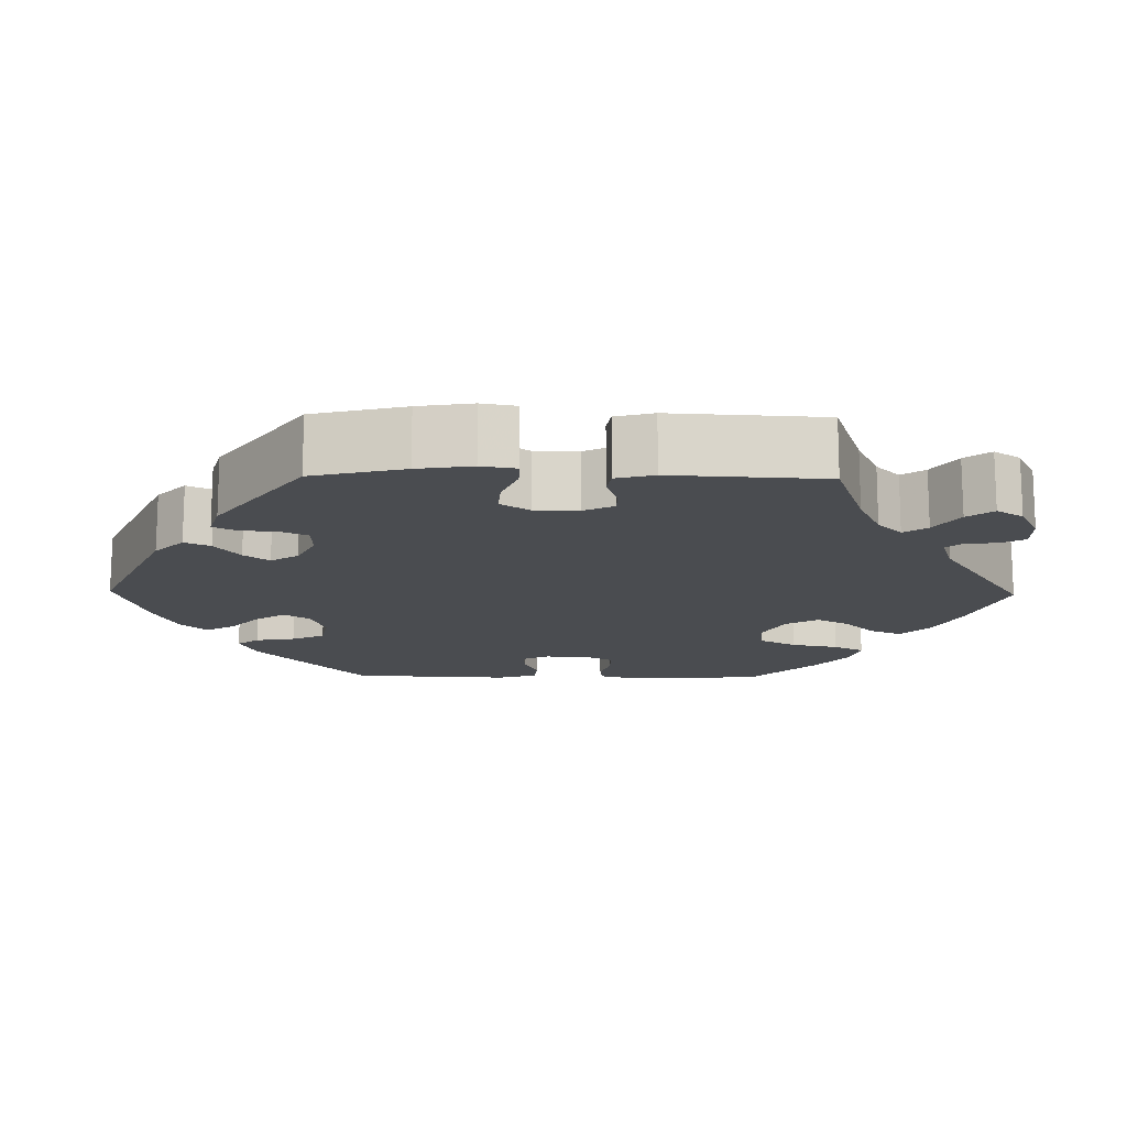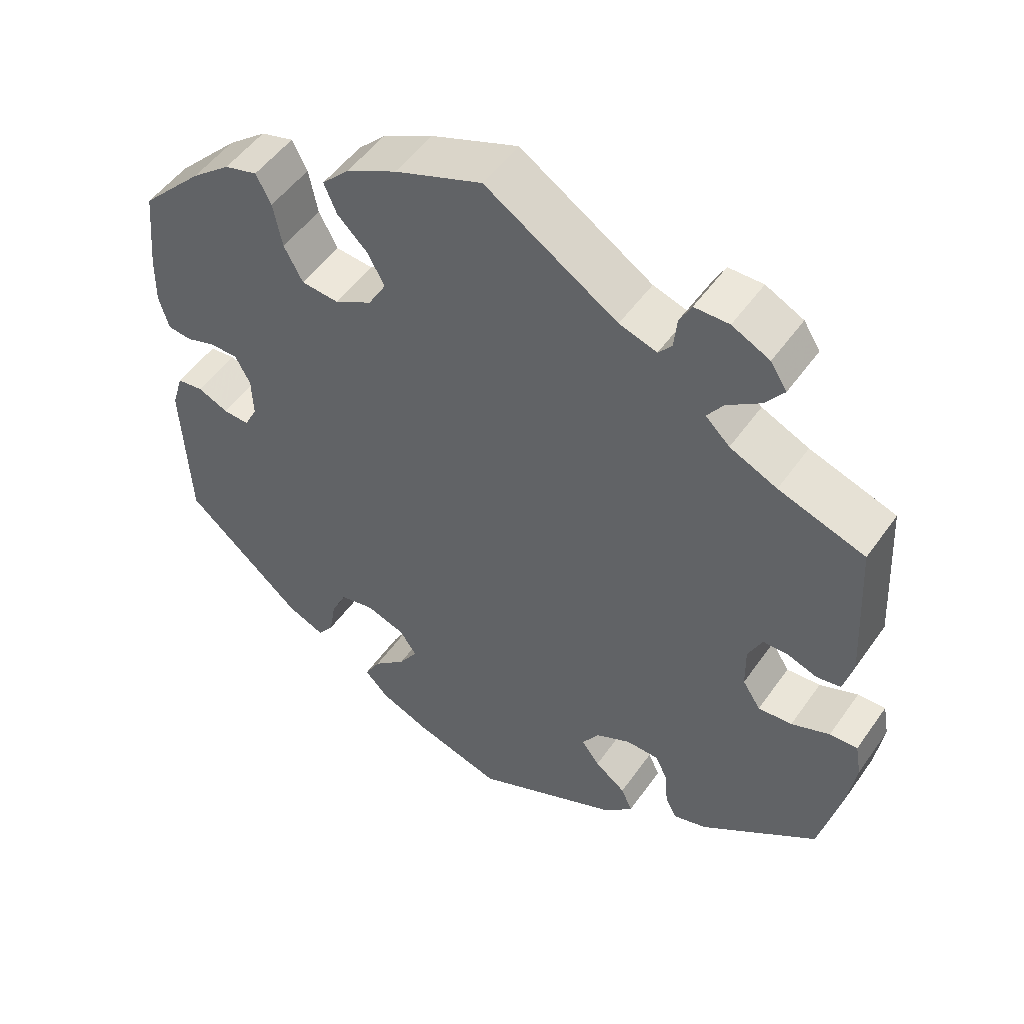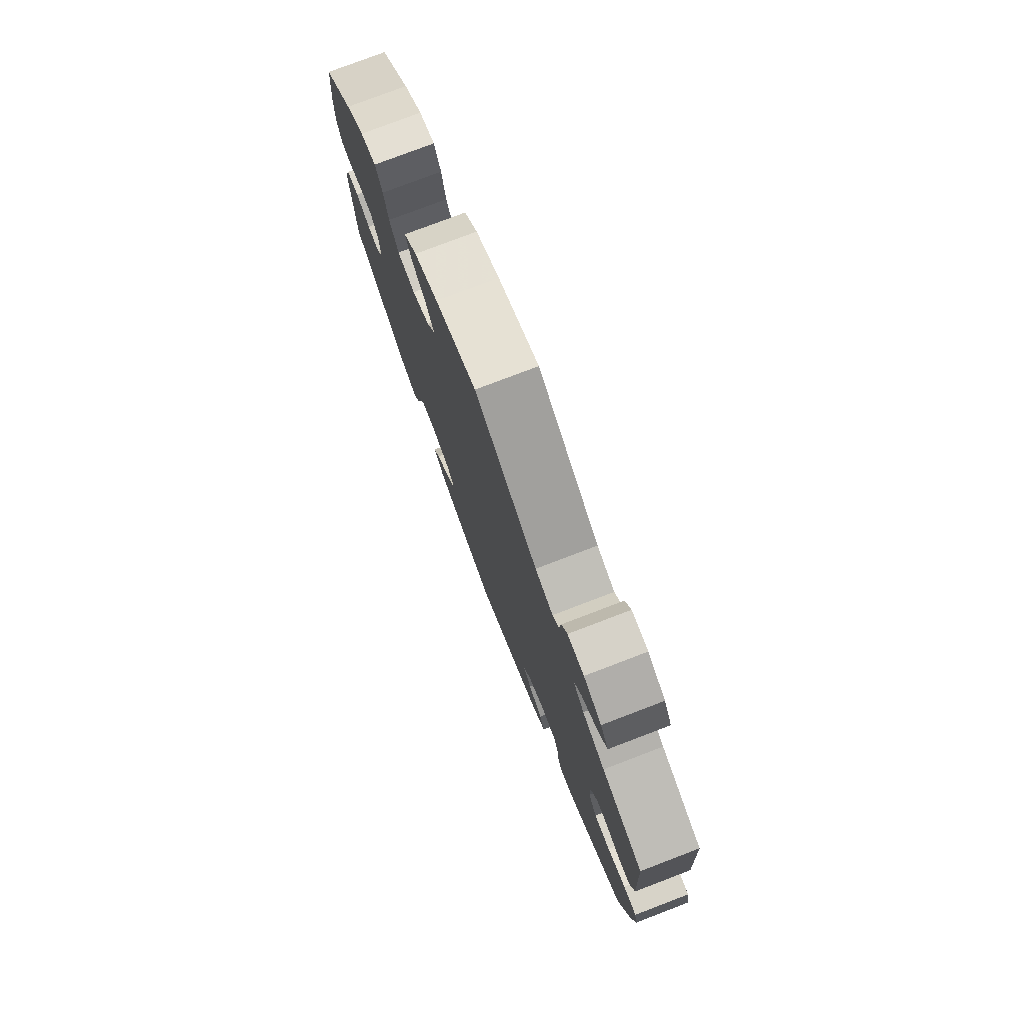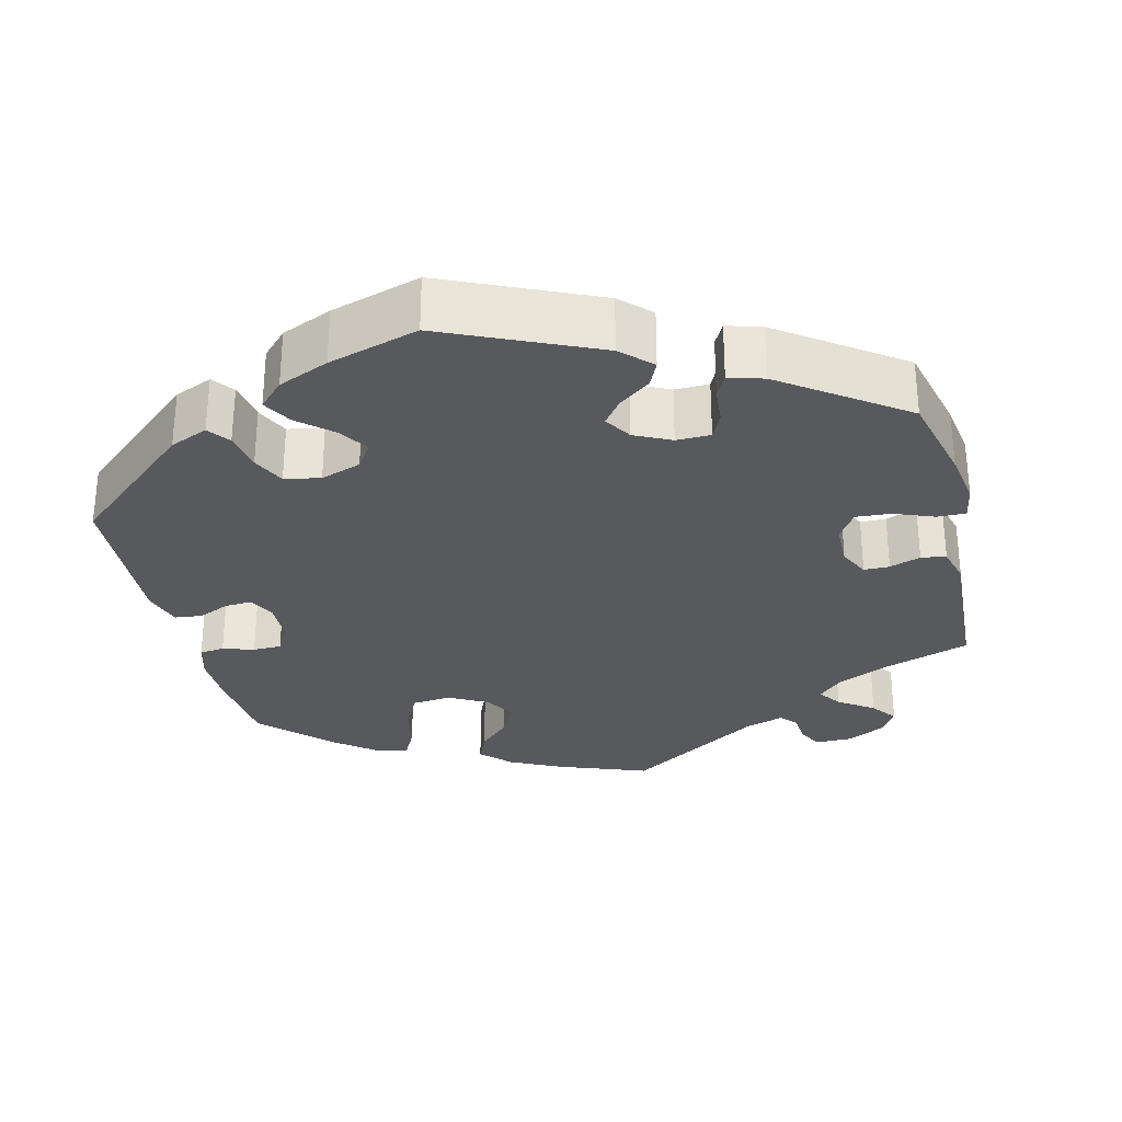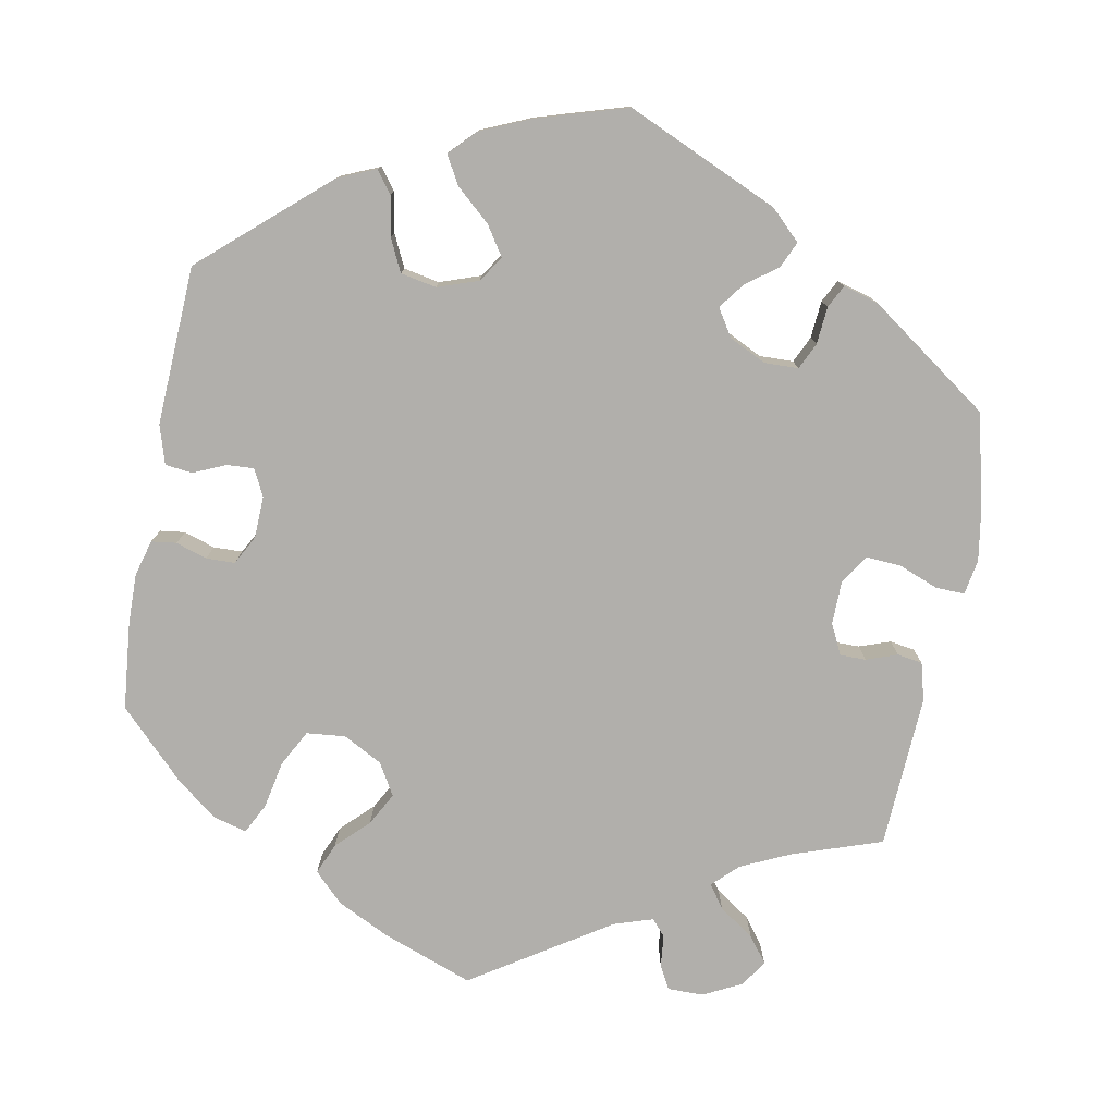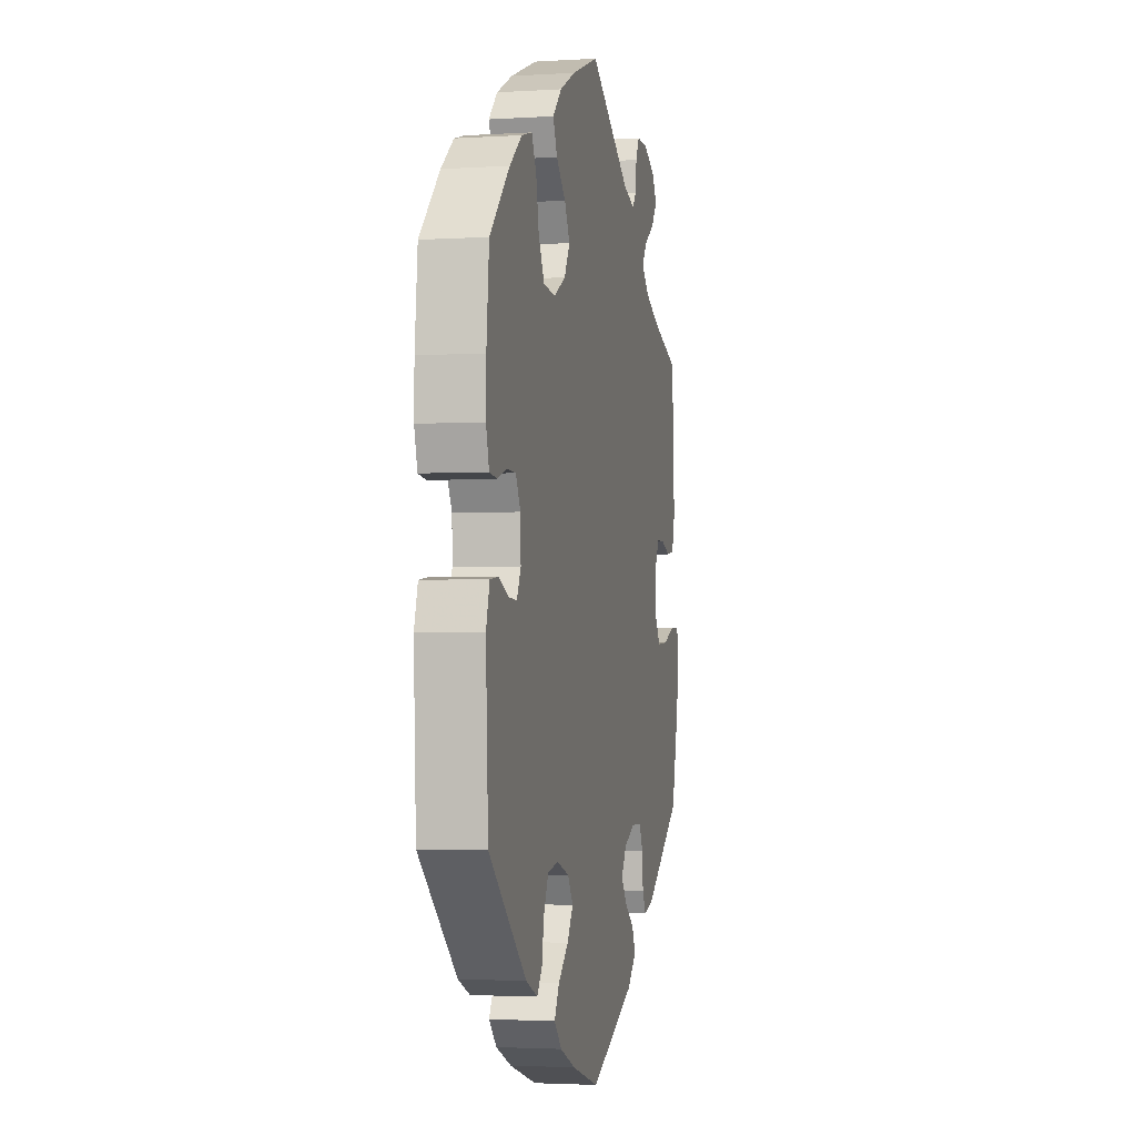
<metadata>
{"format":"obj","ext":"obj","renderer":"f3d","projection":"perspective","resolution":1024,"background":"white","views":[{"elev":-15.0,"azim":-91.0,"up":"+Y"},{"elev":50.6,"azim":-146.1,"up":"+Z"},{"elev":77.6,"azim":-110.9,"up":"+Z"},{"elev":-29.8,"azim":-166.3,"up":"+Y"},{"elev":-78.1,"azim":169.5,"up":"+Y"},{"elev":-2.7,"azim":102.2,"up":"+Z"}]}
</metadata>
<code>
v 0.511 0.07 0.177
v 0.512 0.07 0.112
v 0.499 0.07 0.066
v 0.467 0.07 0.062
v 0.427 0.07 0.075
v 0.39 0.07 0.074
v 0.37 0.07 0.037
v 0.368 0.07 -0.017
v 0.385 0.07 -0.051
v 0.42 0.07 -0.049
v 0.461 0.07 -0.031
v 0.496 0.07 -0.035
v 0.511 0.07 -0.085
v 0.501 0.07 -0.289
v 0.343 0.07 -0.427
v 0.294 0.07 -0.448
v 0.273 0.07 -0.42
v 0.264 0.07 -0.369
v 0.244 0.07 -0.327
v 0.198 0.07 -0.318
v 0.146 0.07 -0.336
v 0.124 0.07 -0.369
v 0.149 0.07 -0.407
v 0.192 0.07 -0.445
v 0.213 0.07 -0.482
v 0.181 0.07 -0.515
v 0.116 0.07 -0.543
v 0 0.07 -0.578
v -0.195 0.07 -0.491
v -0.233 0.07 -0.454
v -0.218 0.07 -0.421
v -0.177 0.07 -0.39
v -0.153 0.07 -0.358
v -0.175 0.07 -0.323
v -0.222 0.07 -0.3
v -0.266 0.07 -0.301
v -0.282 0.07 -0.335
v -0.286 0.07 -0.383
v -0.301 0.07 -0.412
v -0.346 0.07 -0.399
v -0.501 0.07 -0.289
v -0.53 0.07 -0.171
v -0.541 0.07 -0.101
v -0.533 0.07 -0.056
v -0.496 0.07 -0.057
v -0.445 0.07 -0.077
v -0.4 0.07 -0.08
v -0.376 0.07 -0.043
v -0.375 0.07 0.013
v -0.394 0.07 0.052
v -0.427 0.07 0.052
v -0.467 0.07 0.038
v -0.499 0.07 0.043
v -0.512 0.07 0.092
v -0.501 0.07 0.288
v -0.386 0.07 0.327
v -0.323 0.07 0.356
v -0.291 0.07 0.387
v -0.312 0.07 0.417
v -0.357 0.07 0.448
v -0.382 0.07 0.481
v -0.36 0.07 0.515
v -0.31 0.07 0.54
v -0.264 0.07 0.54
v -0.248 0.07 0.51
v -0.244 0.07 0.469
v -0.226 0.07 0.448
v -0.176 0.07 0.464
v 0 0.07 0.577
v 0.116 0.07 0.534
v 0.183 0.07 0.501
v 0.22 0.07 0.464
v 0.203 0.07 0.424
v 0.163 0.07 0.385
v 0.14 0.07 0.343
v 0.164 0.07 0.302
v 0.214 0.07 0.275
v 0.264 0.07 0.28
v 0.289 0.07 0.327
v 0.301 0.07 0.387
v 0.321 0.07 0.426
v 0.365 0.07 0.414
v 0.417 0.07 0.373
v 0.5 0.07 0.289
v 0.511 0 0.177
v 0.512 0 0.112
v 0.499 0 0.066
v 0.467 0 0.062
v 0.427 0 0.075
v 0.39 0 0.074
v 0.37 0 0.037
v 0.368 0 -0.017
v 0.385 0 -0.051
v 0.42 0 -0.049
v 0.461 0 -0.031
v 0.496 0 -0.035
v 0.511 0 -0.085
v 0.501 0 -0.289
v 0.343 0 -0.427
v 0.294 0 -0.448
v 0.273 0 -0.42
v 0.264 0 -0.369
v 0.244 0 -0.327
v 0.198 0 -0.318
v 0.146 0 -0.336
v 0.124 0 -0.369
v 0.149 0 -0.407
v 0.192 0 -0.445
v 0.213 0 -0.482
v 0.181 0 -0.515
v 0.116 0 -0.543
v 0 0 -0.578
v -0.195 0 -0.491
v -0.233 0 -0.454
v -0.218 0 -0.421
v -0.177 0 -0.39
v -0.153 0 -0.358
v -0.175 0 -0.323
v -0.222 0 -0.3
v -0.266 0 -0.301
v -0.282 0 -0.335
v -0.286 0 -0.383
v -0.301 0 -0.412
v -0.346 0 -0.399
v -0.501 0 -0.289
v -0.53 0 -0.171
v -0.541 0 -0.101
v -0.533 0 -0.056
v -0.496 0 -0.057
v -0.445 0 -0.077
v -0.4 0 -0.08
v -0.376 0 -0.043
v -0.375 0 0.013
v -0.394 0 0.052
v -0.427 0 0.052
v -0.467 0 0.038
v -0.499 0 0.043
v -0.512 0 0.092
v -0.501 0 0.288
v -0.386 0 0.327
v -0.323 0 0.356
v -0.291 0 0.387
v -0.312 0 0.417
v -0.357 0 0.448
v -0.382 0 0.481
v -0.36 0 0.515
v -0.31 0 0.54
v -0.264 0 0.54
v -0.248 0 0.51
v -0.244 0 0.469
v -0.226 0 0.448
v -0.176 0 0.464
v 0 0 0.577
v 0.116 0 0.534
v 0.183 0 0.501
v 0.22 0 0.464
v 0.203 0 0.424
v 0.163 0 0.385
v 0.14 0 0.343
v 0.164 0 0.302
v 0.214 0 0.275
v 0.264 0 0.28
v 0.289 0 0.327
v 0.301 0 0.387
v 0.321 0 0.426
v 0.365 0 0.414
v 0.417 0 0.373
v 0.5 0 0.289
f 79 80 81 82
f 78 79 82 83
f 71 72 73 74
f 71 74 75
f 68 69 70 71
f 67 68 71 75
f 63 64 65 66
f 63 66 67
f 62 63 67
f 59 60 61 62
f 58 59 62 67
f 57 58 67 75
f 53 54 55 56
f 51 52 53 56
f 50 51 56 57
f 49 50 57 75
f 43 44 45 46
f 43 46 47
f 42 43 47
f 41 42 47
f 40 41 47 48
f 37 38 39 40
f 36 37 40 48
f 29 30 31 32
f 29 32 33
f 28 29 33
f 27 28 33 34
f 23 24 25 26
f 22 23 26 27
f 15 16 17 18
f 15 18 19
f 14 15 19
f 13 14 19 20
f 10 11 12 13
f 9 10 13 20
f 2 3 4 5
f 2 5 6
f 1 2 6
f 78 83 84 1
f 48 49 75 76
f 35 36 48 76
f 34 35 76 77
f 22 27 34
f 21 22 34 77
f 8 9 20 21
f 7 8 21 77
f 6 7 77 78
f 1 6 78
f 166 165 164 163
f 167 166 163 162
f 158 157 156 155
f 159 158 155
f 155 154 153 152
f 159 155 152 151
f 150 149 148 147
f 151 150 147
f 151 147 146
f 146 145 144 143
f 151 146 143 142
f 159 151 142 141
f 140 139 138 137
f 140 137 136 135
f 141 140 135 134
f 159 141 134 133
f 130 129 128 127
f 131 130 127
f 131 127 126
f 131 126 125
f 132 131 125 124
f 124 123 122 121
f 132 124 121 120
f 116 115 114 113
f 117 116 113
f 117 113 112
f 118 117 112 111
f 110 109 108 107
f 111 110 107 106
f 102 101 100 99
f 103 102 99
f 103 99 98
f 104 103 98 97
f 97 96 95 94
f 104 97 94 93
f 89 88 87 86
f 90 89 86
f 90 86 85
f 85 168 167 162
f 160 159 133 132
f 160 132 120 119
f 161 160 119 118
f 118 111 106
f 161 118 106 105
f 105 104 93 92
f 161 105 92 91
f 162 161 91 90
f 162 90 85
f 1 85 86 2
f 2 86 87 3
f 3 87 88 4
f 4 88 89 5
f 5 89 90 6
f 6 90 91 7
f 7 91 92 8
f 8 92 93 9
f 9 93 94 10
f 10 94 95 11
f 11 95 96 12
f 12 96 97 13
f 13 97 98 14
f 14 98 99 15
f 15 99 100 16
f 16 100 101 17
f 17 101 102 18
f 18 102 103 19
f 19 103 104 20
f 20 104 105 21
f 21 105 106 22
f 22 106 107 23
f 23 107 108 24
f 24 108 109 25
f 25 109 110 26
f 26 110 111 27
f 27 111 112 28
f 28 112 113 29
f 29 113 114 30
f 30 114 115 31
f 31 115 116 32
f 32 116 117 33
f 33 117 118 34
f 34 118 119 35
f 35 119 120 36
f 36 120 121 37
f 37 121 122 38
f 38 122 123 39
f 39 123 124 40
f 40 124 125 41
f 41 125 126 42
f 42 126 127 43
f 43 127 128 44
f 44 128 129 45
f 45 129 130 46
f 46 130 131 47
f 47 131 132 48
f 48 132 133 49
f 49 133 134 50
f 50 134 135 51
f 51 135 136 52
f 52 136 137 53
f 53 137 138 54
f 54 138 139 55
f 55 139 140 56
f 56 140 141 57
f 57 141 142 58
f 58 142 143 59
f 59 143 144 60
f 60 144 145 61
f 61 145 146 62
f 62 146 147 63
f 63 147 148 64
f 64 148 149 65
f 65 149 150 66
f 66 150 151 67
f 67 151 152 68
f 68 152 153 69
f 69 153 154 70
f 70 154 155 71
f 71 155 156 72
f 72 156 157 73
f 73 157 158 74
f 74 158 159 75
f 75 159 160 76
f 76 160 161 77
f 77 161 162 78
f 78 162 163 79
f 79 163 164 80
f 80 164 165 81
f 81 165 166 82
f 82 166 167 83
f 83 167 168 84
f 84 168 85 1

</code>
